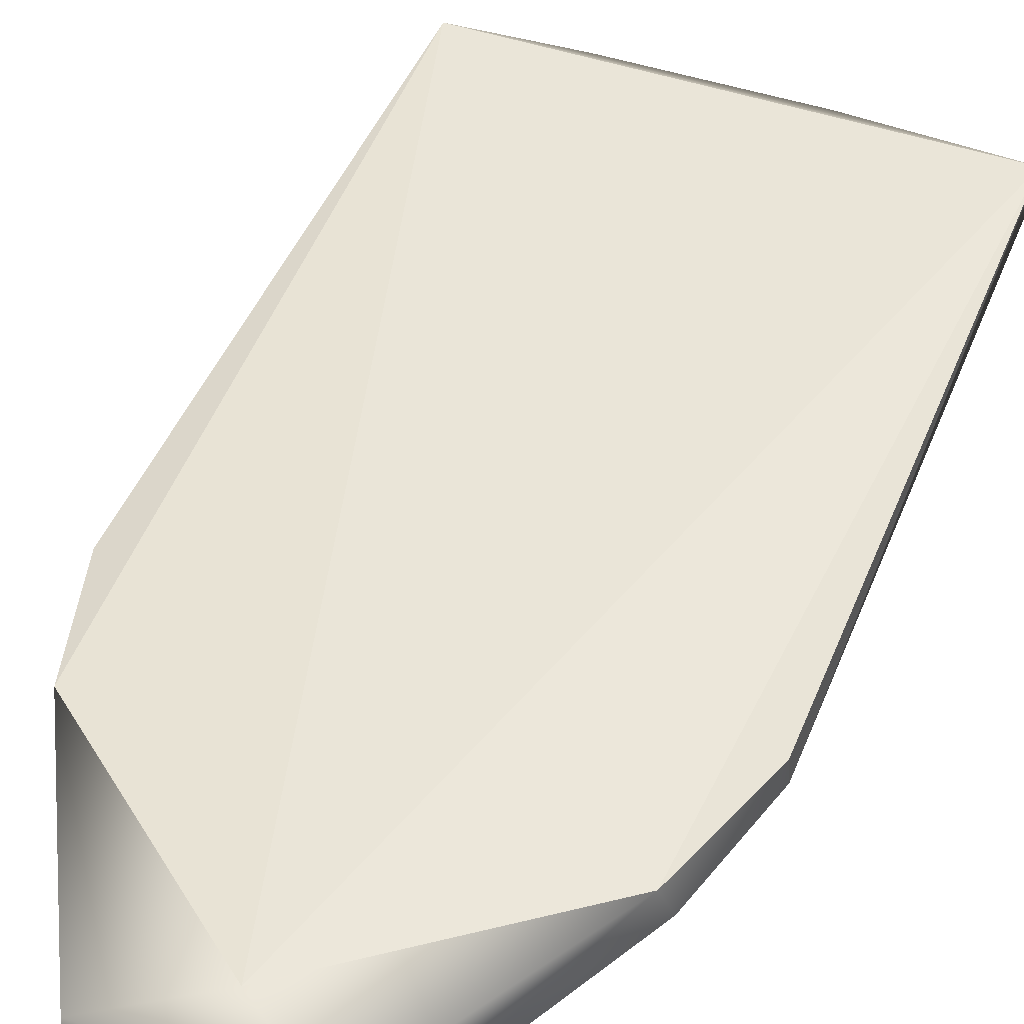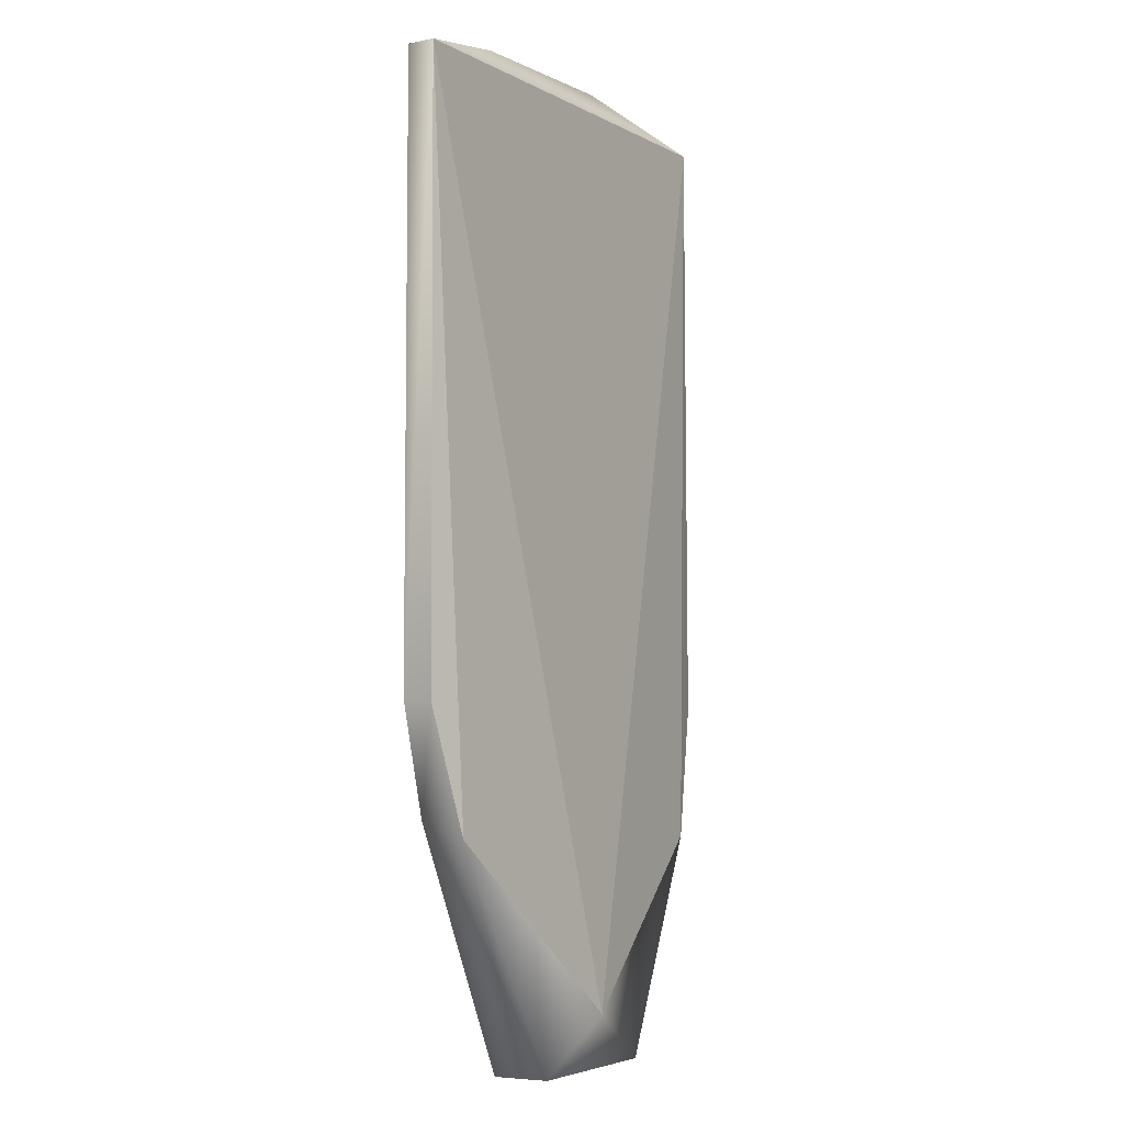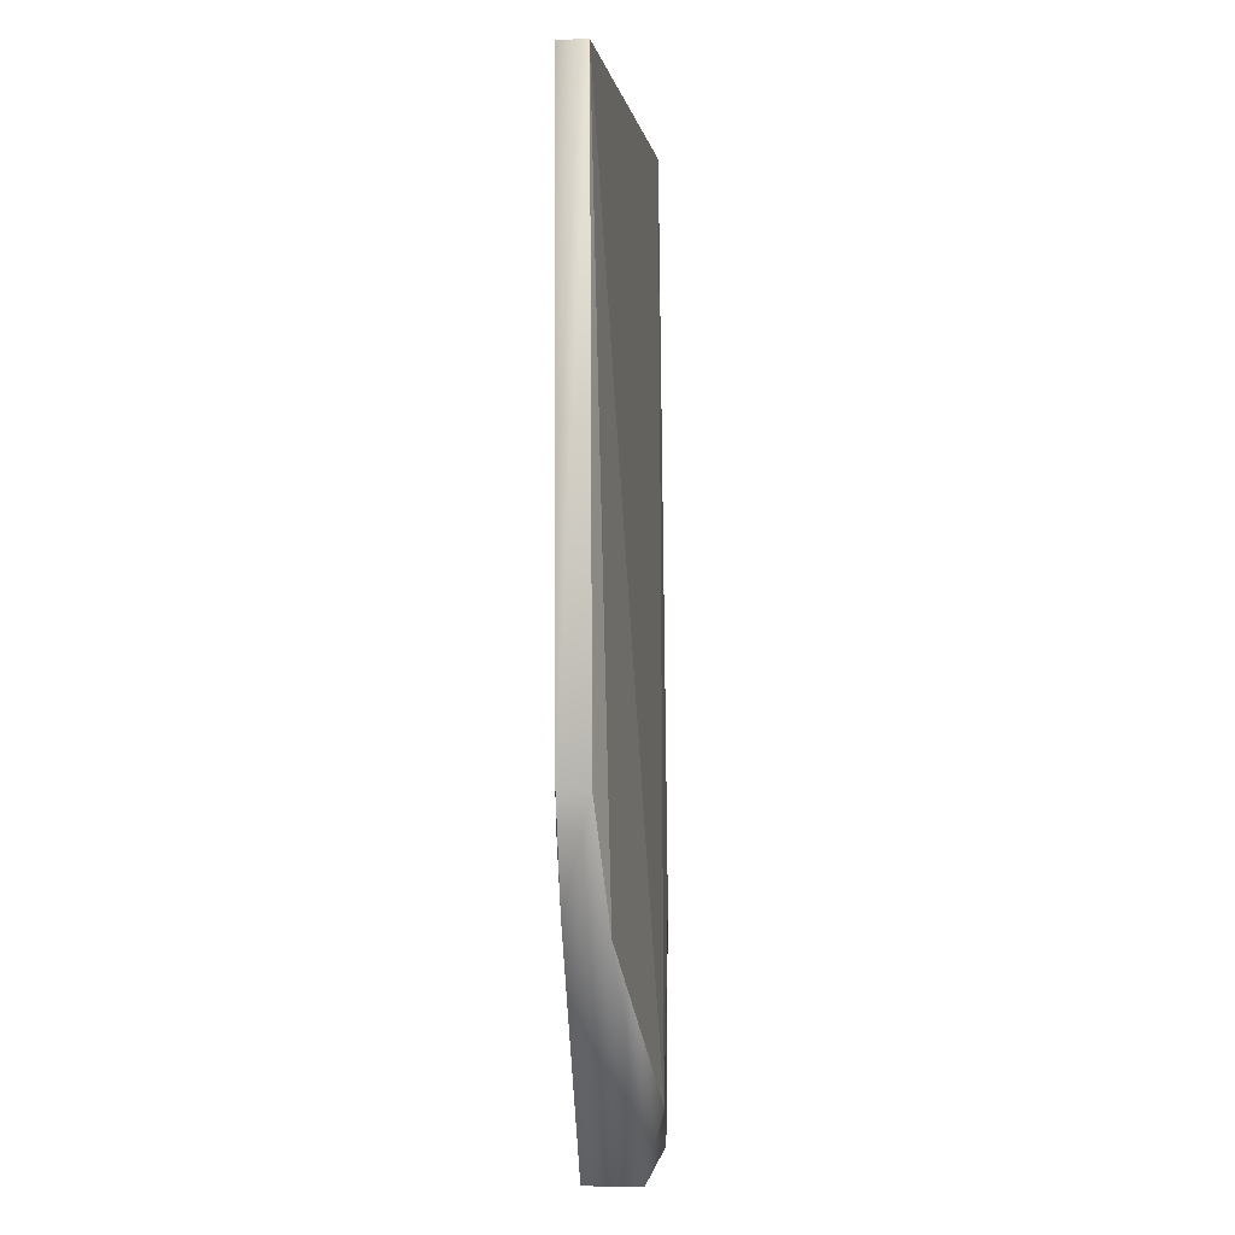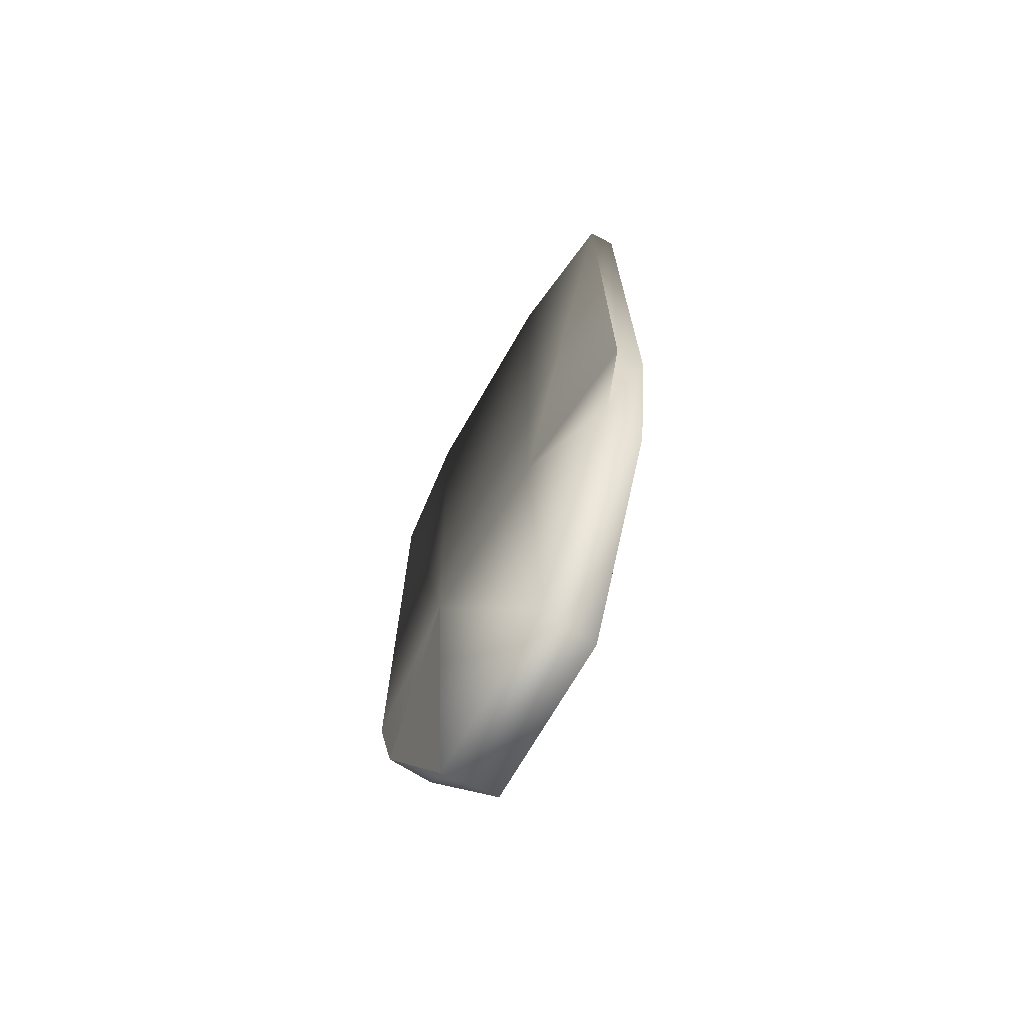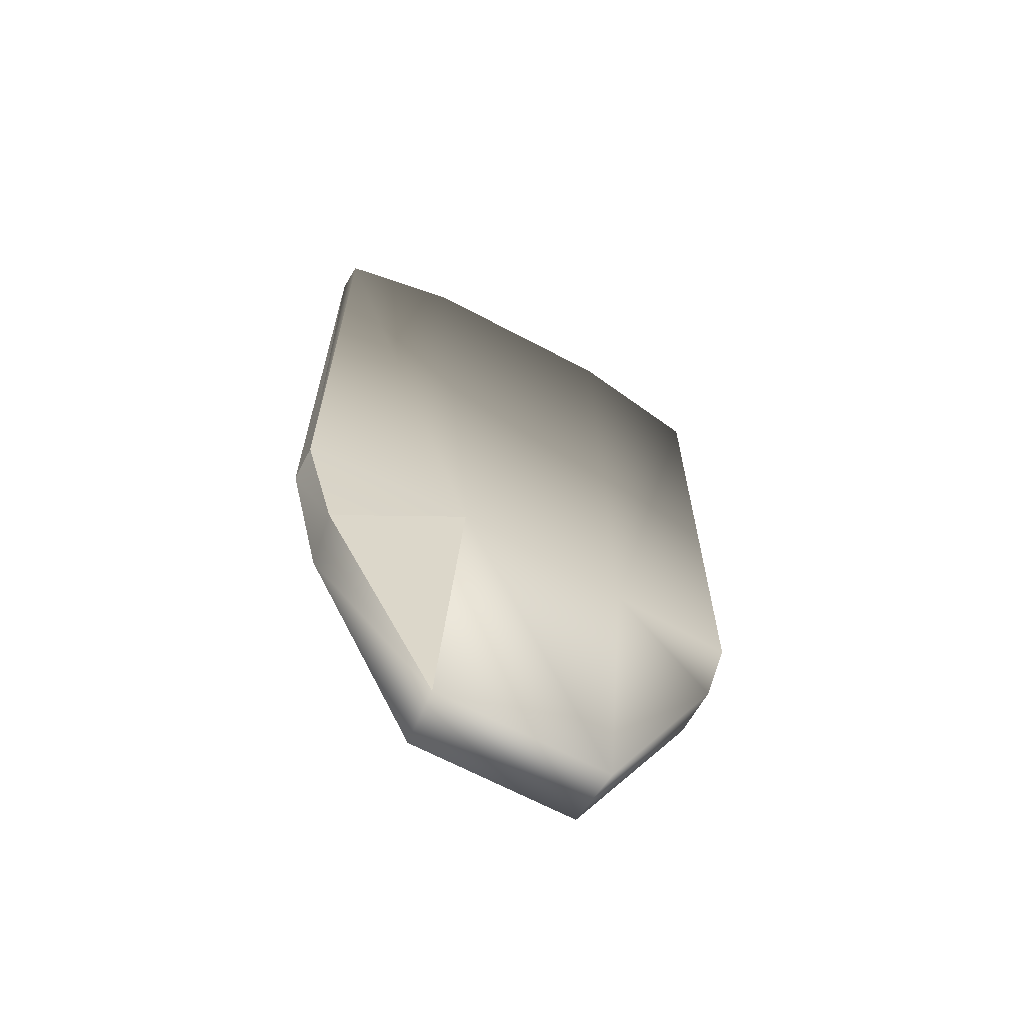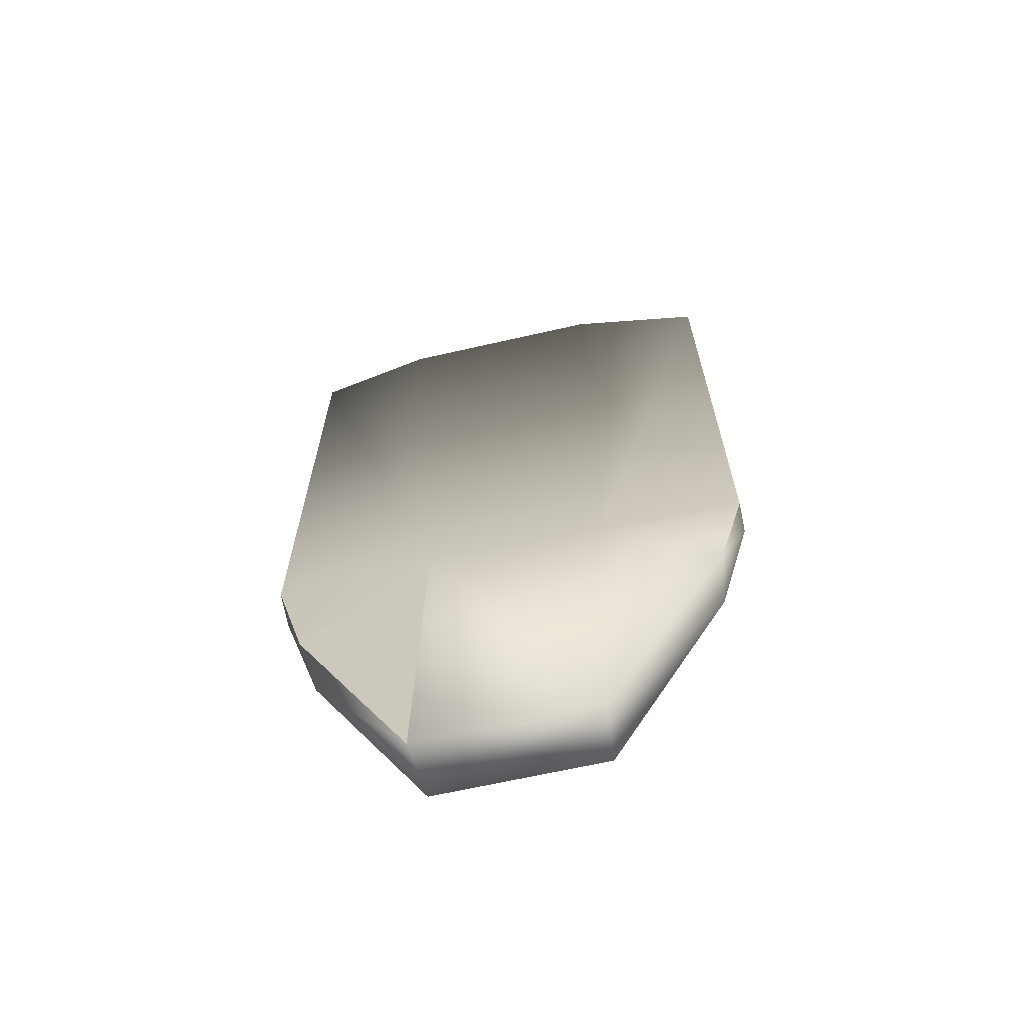
<metadata>
{"format":"obj","ext":"obj","renderer":"f3d","projection":"perspective","resolution":1024,"background":"white","views":[{"elev":46.3,"azim":-158.7,"up":"+Y"},{"elev":-4.5,"azim":121.8,"up":"+Z"},{"elev":-0.6,"azim":97.6,"up":"+Z"},{"elev":-70.7,"azim":60.0,"up":"+Z"},{"elev":-65.3,"azim":-28.4,"up":"+Z"},{"elev":-66.1,"azim":12.7,"up":"+Z"}]}
</metadata>
<code>
o spatula_collision_002
v -0.008684 0.006503 0.02051
v 0.02199 0.000963 0.04607
v -0.02496 0.003853 0.1202
v 0.02468 0.000872 0.1202
v -0.009223 0.000722 0.02051
v 0.008542 0.006487 0.02051
v 0.00908 0.000722 0.02051
v 0.02491 0.004069 0.05718
v -0.02504 0.000728 0.05754
v -0.02505 0.004056 0.05677
v -0.02095 0.005298 0.04297
v 0.02122 0.005223 0.0443
v -0.02163 0.000735 0.04481
v -0.000742 0.007203 0.02596
v -0.02483 0.000887 0.1202
v 0.02496 0.000943 0.05746
v 0.0104 -0.001327 0.05319
v 0.01024 -0.000364 0.1228
v -0.01227 -0.000393 0.1225
v -0.007415 0.001926 0.1232
v 0.01288 0.00247 0.1225
v 0.02477 0.003833 0.1202
v -0.007852 -0.001472 0.05433
f 2 8 16
f 17 2 16
f 13 23 9
f 20 15 19
f 4 21 18
f 13 10 11
f 20 18 21
f 3 9 15
f 9 23 15
f 23 19 15
f 10 9 3
f 13 5 23
f 21 22 3
f 21 3 20
f 17 4 18
f 14 11 3
f 11 10 3
f 22 4 16 8
f 7 2 17
f 16 4 17
f 8 12 22
f 12 14 22
f 1 11 14
f 6 14 12
f 2 12 8
f 20 3 15
f 7 6 12 2
f 4 22 21
f 13 9 10
f 6 1 14
f 19 18 20
f 23 17 18 19
f 7 17 23 5
f 5 13 11 1
f 6 7 5 1
f 14 3 22

</code>
